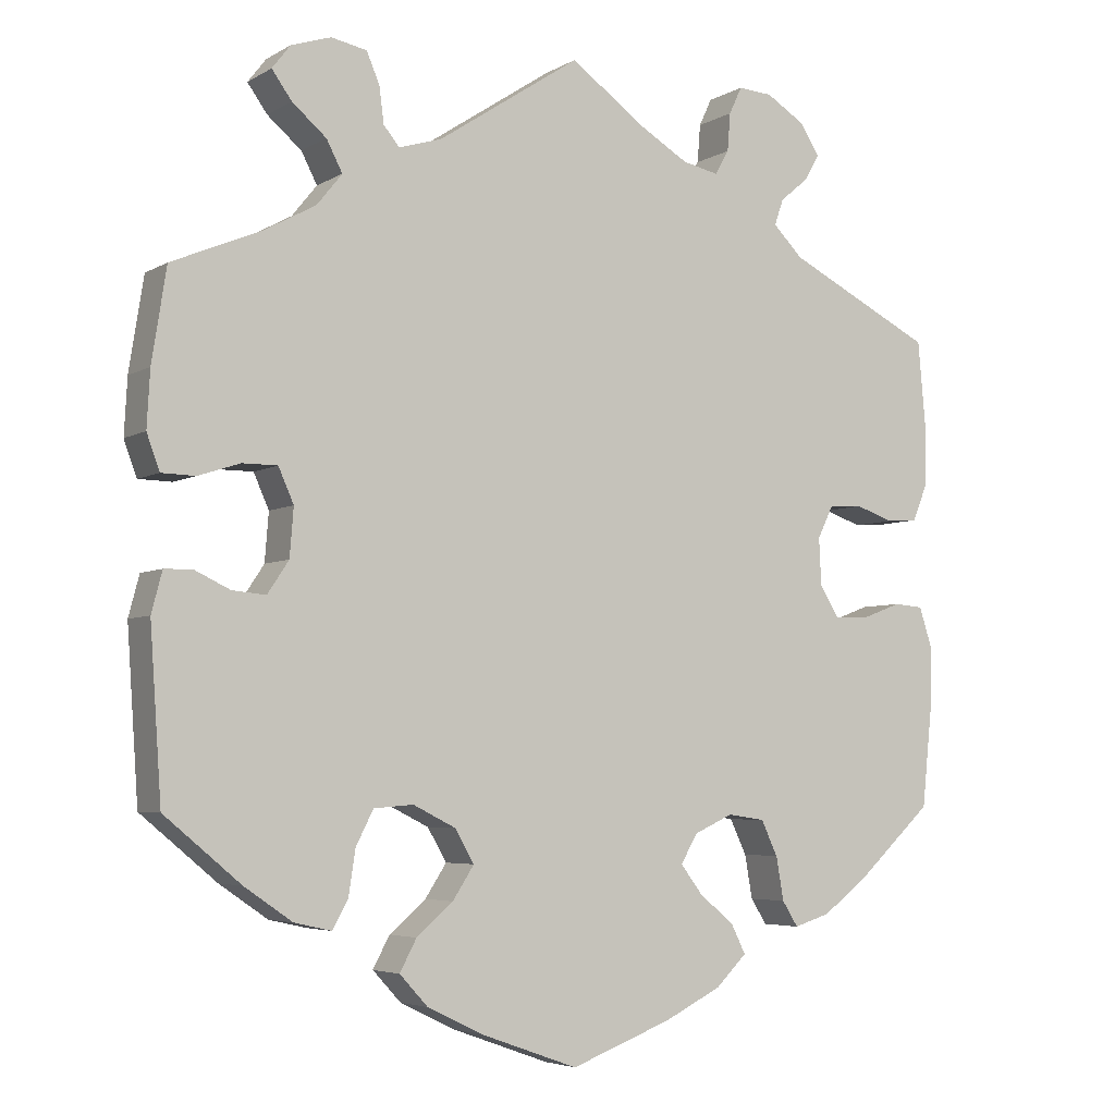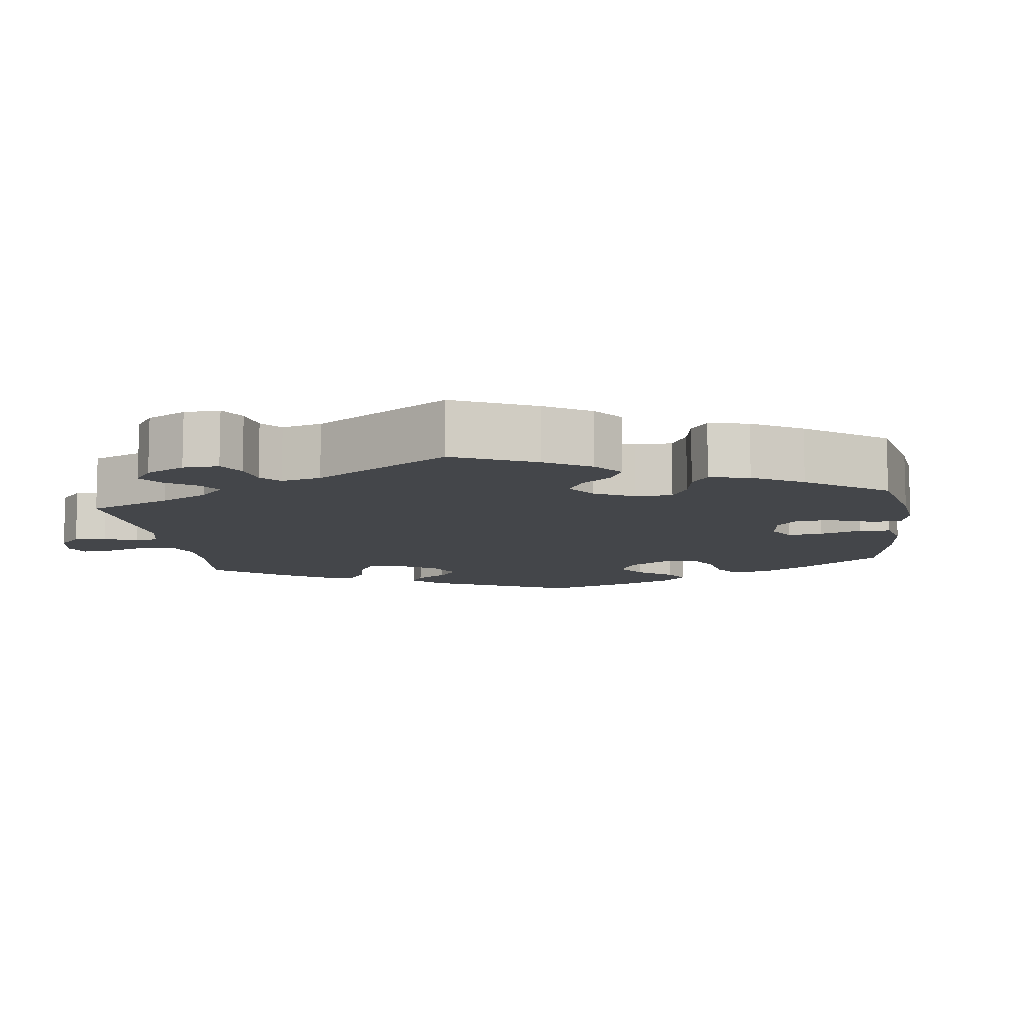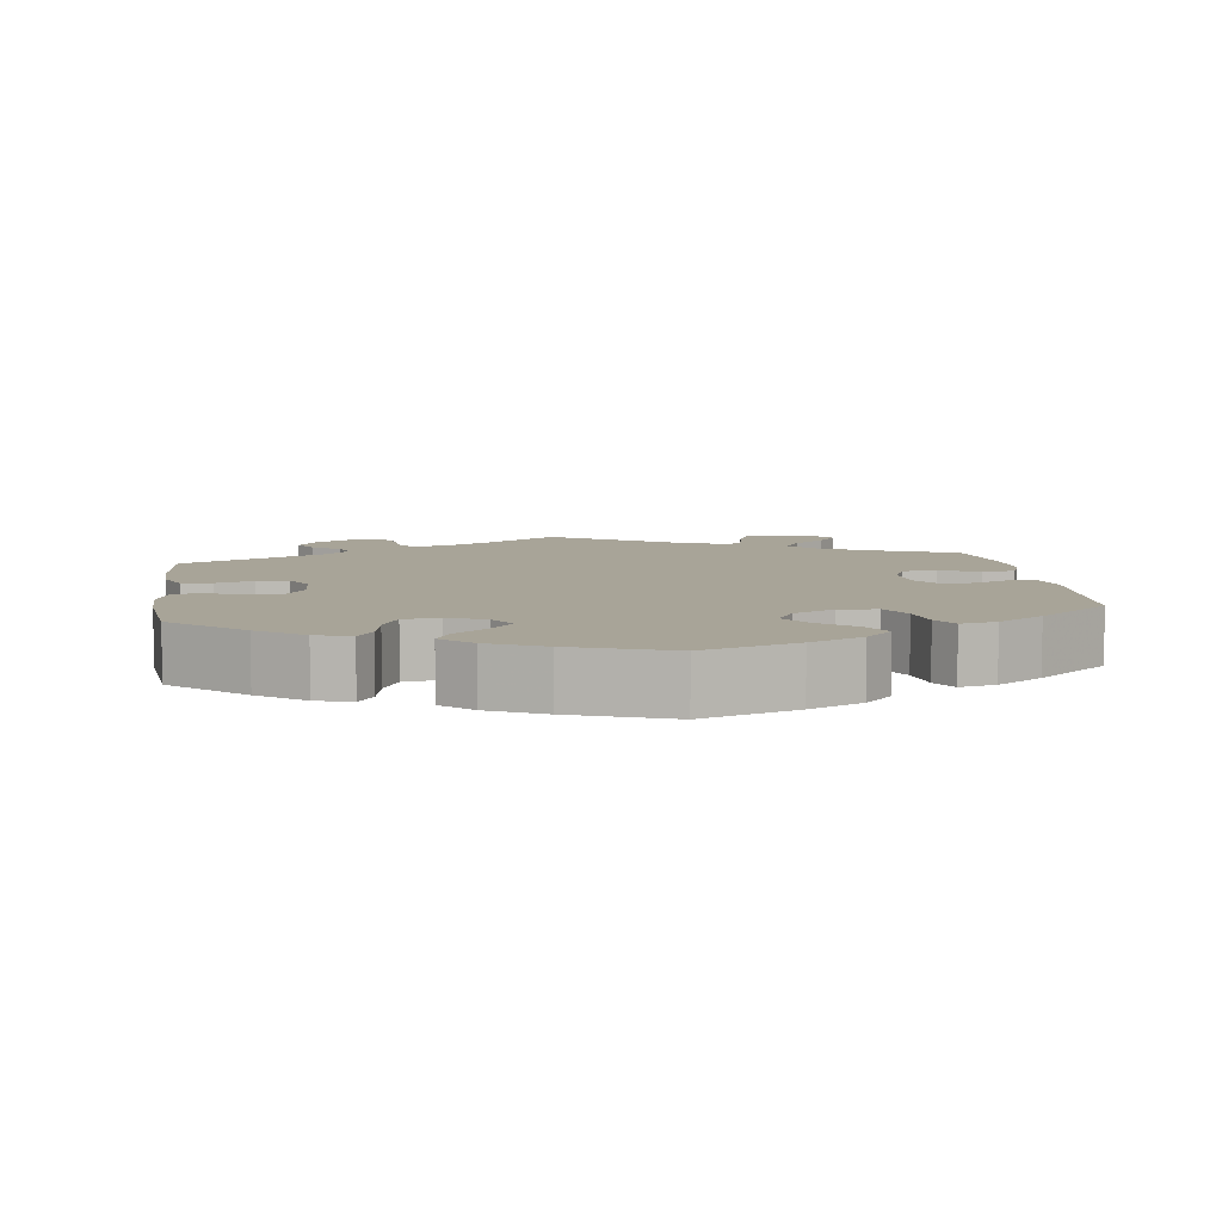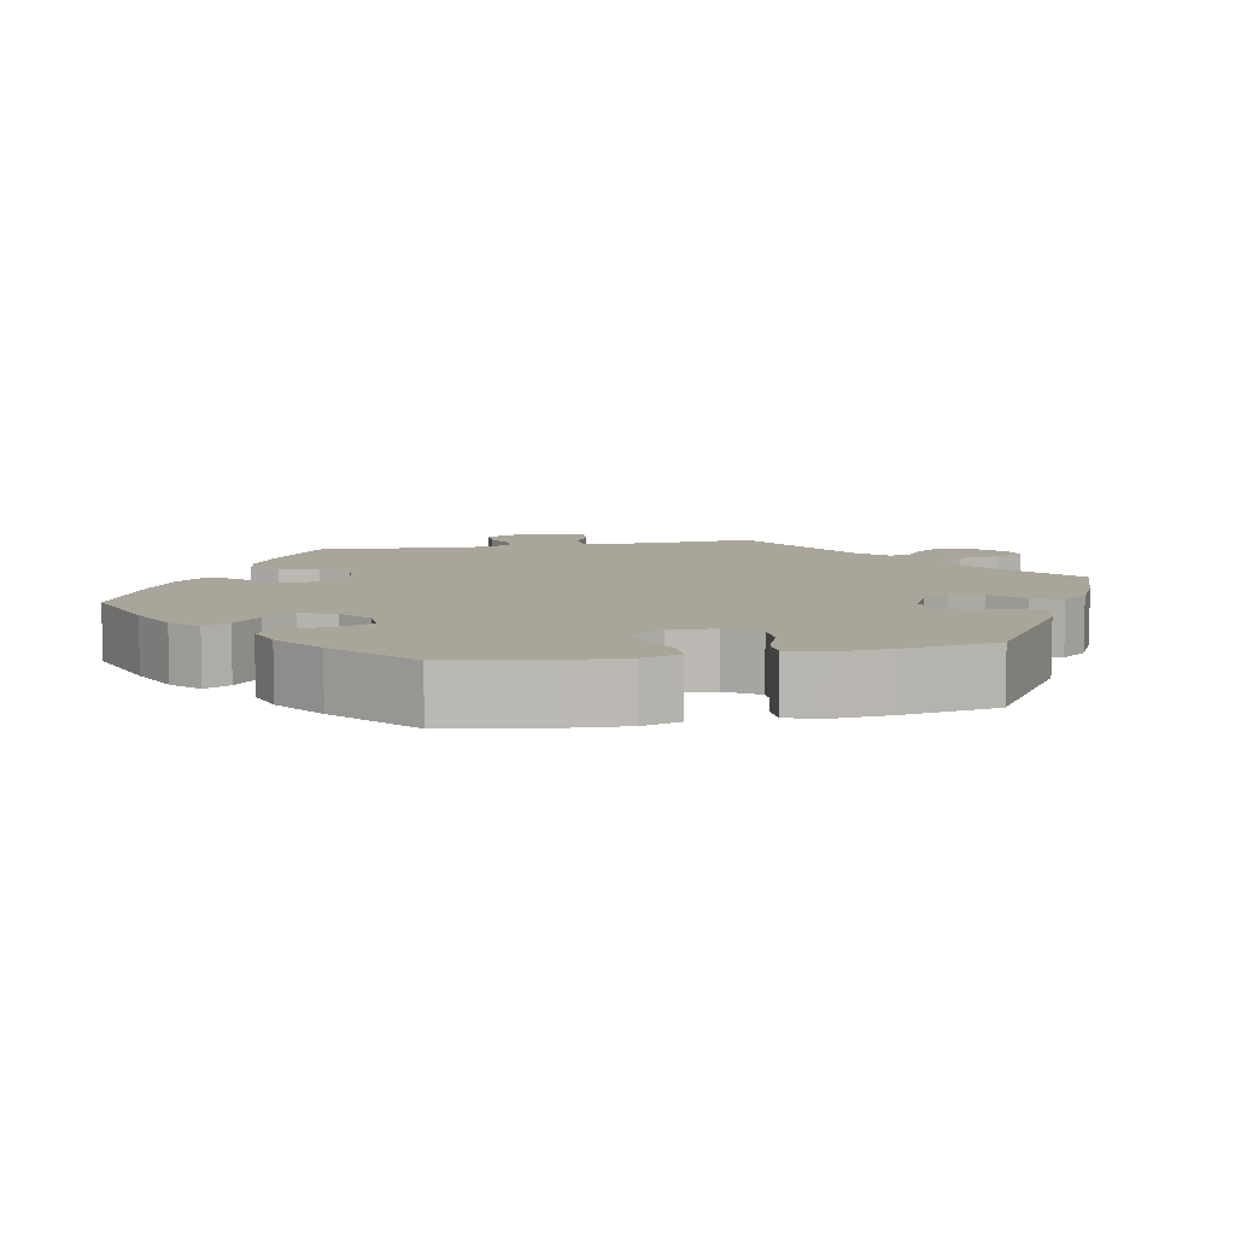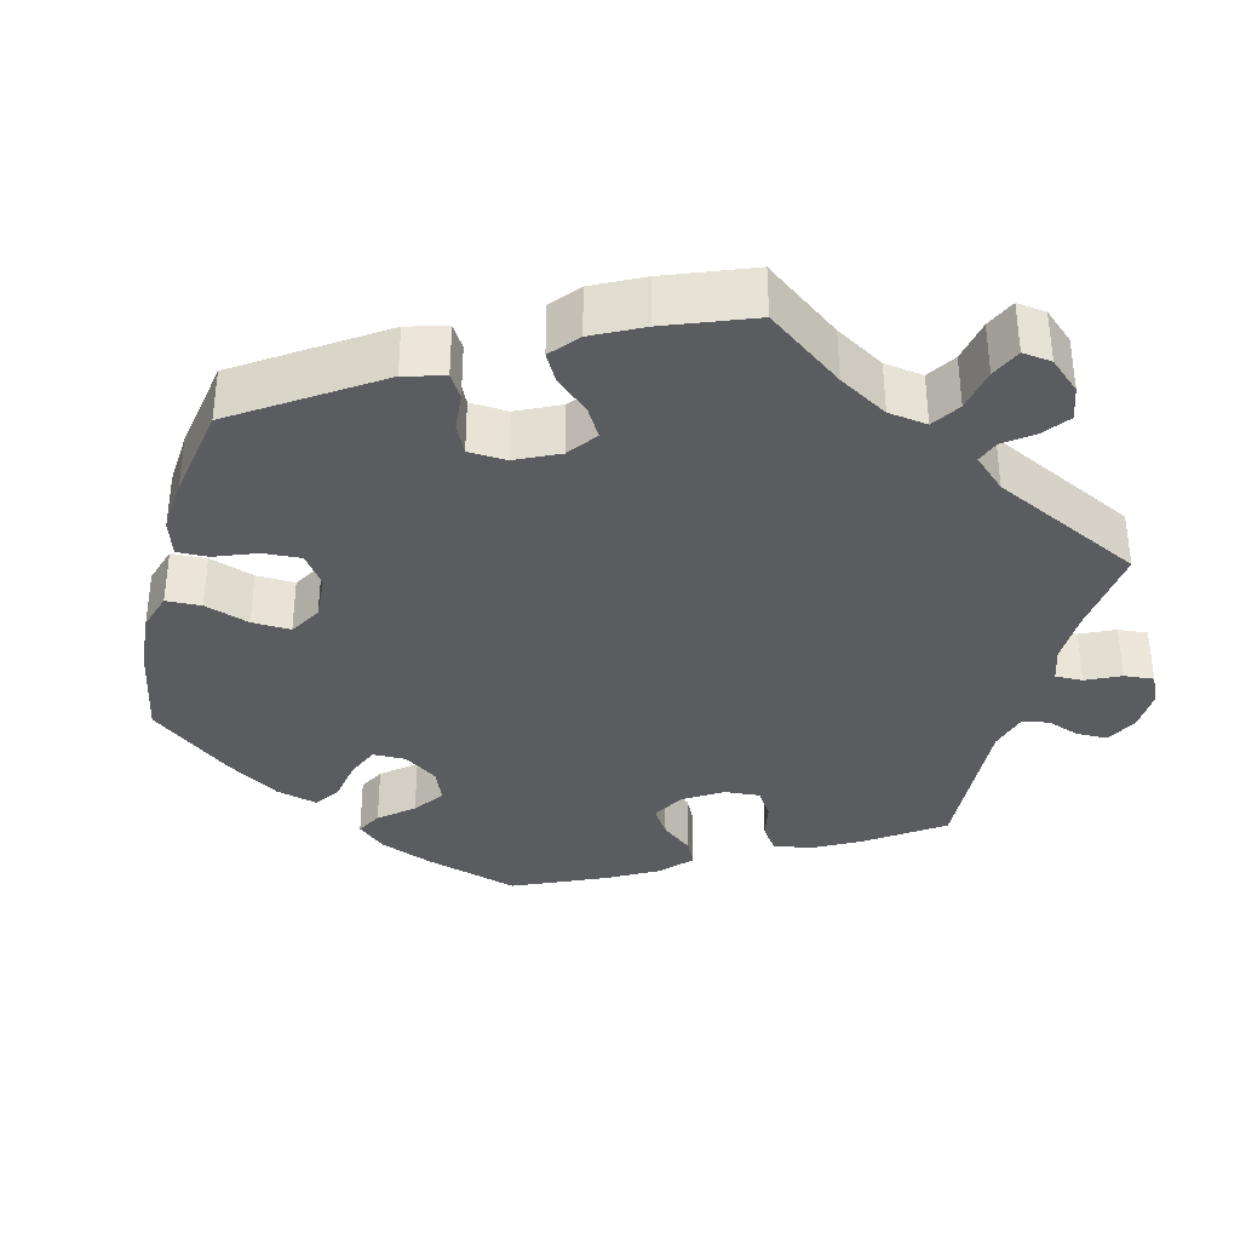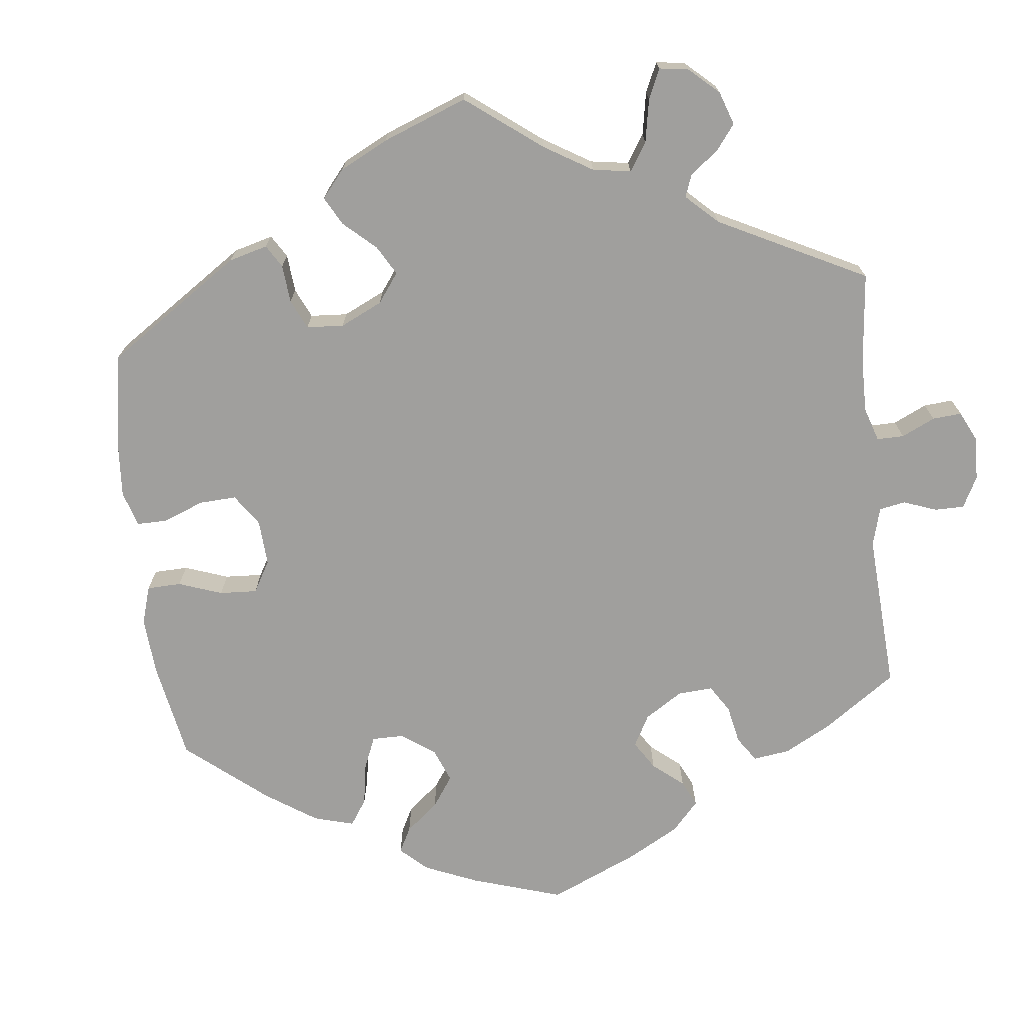
<metadata>
{"format":"obj","ext":"obj","renderer":"f3d","projection":"perspective","resolution":1024,"background":"white","views":[{"elev":-4.8,"azim":-30.5,"up":"+Z"},{"elev":-9.4,"azim":67.6,"up":"+Y"},{"elev":7.0,"azim":172.2,"up":"+Y"},{"elev":7.6,"azim":-162.0,"up":"+Y"},{"elev":-34.9,"azim":-74.3,"up":"+Y"},{"elev":-71.4,"azim":-53.6,"up":"+Y"}]}
</metadata>
<code>
v 0.37 0.07 0.039
v 0.551 0.07 -0.177
v 0.347 0.07 0.585
v 0.304 0.07 0.445
v 0.445 0.07 -0.062
v 0.378 0.07 -0.446
v -0.437 0.07 -0.393
v -0.499 0.07 0.069
v -0.244 0.07 0.479
v -0.288 0.07 0.591
v 0.299 0.07 -0.371
v 0.101 0.07 0.548
v 0 0.07 0.62
v -0.398 0.07 0.087
v 0.391 0.07 0.082
v 0.546 0.07 0.117
v -0.502 0.07 -0.037
v -0.538 0.07 -0.038
v -0.265 0.07 0.504
v 0.552 0.07 -0.098
v -0 0.07 -0.62
v 0.486 0.07 0.067
v -0.374 0.07 -0.436
v 0.435 0.07 0.084
v -0.444 0.07 0.087
v -0.325 0.07 -0.447
v -0.335 0.07 0.6
v -0.383 0.07 -0.021
v -0.352 0.07 0.397
v 0.353 0.07 0.51
v -0.14 0.07 -0.374
v 0.177 0.07 -0.341
v -0.556 0.07 0.189
v -0.34 0.07 0.478
v -0.238 0.07 -0.499
v -0.419 0.07 0.36
v -0.188 0.07 0.496
v -0.129 0.07 -0.574
v 0.343 0.07 0.406
v 0.44 0.07 -0.399
v -0.552 0.07 -0.091
v 0.251 0.07 0.619
v -0.168 0.07 -0.417
v 0.234 0.07 0.583
v 0.23 0.07 0.533
v -0.319 0.07 0.438
v 0.309 0.07 -0.428
v -0.56 0.07 0.116
v -0.543 0.07 0.07
v -0.537 0.07 -0.31
v 0.535 0.07 -0.046
v 0.212 0.07 0.501
v 0.399 0.07 -0.064
v -0.455 0.07 -0.059
v -0.385 0.07 0.516
v -0.387 0.07 0.583
v 0.249 0.07 -0.493
v 0.316 0.07 0.479
v 0.33 0.07 -0.461
v 0.537 0.07 -0.31
v 0.277 0.07 -0.325
v -0.216 0.07 -0.458
v -0.221 0.07 -0.303
v 0.184 0.07 -0.417
v -0.201 0.07 -0.539
v 0.548 0.07 0.189
v -0.296 0.07 -0.352
v 0.208 0.07 -0.533
v -0.411 0.07 -0.063
v -0.411 0.07 0.552
v 0.537 0.07 0.31
v -0.165 0.07 -0.331
v -0.305 0.07 -0.411
v 0.23 0.07 -0.455
v 0.155 0.07 -0.379
v 0.527 0.07 0.07
v 0.373 0.07 0.545
v -0.537 0.07 0.31
v 0.373 0.07 -0.022
v 0.496 0.07 -0.043
v -0.273 0.07 -0.307
v 0.296 0.07 0.616
v -0.271 0.07 0.551
v 0.164 0.07 0.511
v 0.133 0.07 -0.57
v 0.228 0.07 -0.318
v -0.378 0.07 0.042
v 0.37 -0 0.039
v 0.551 -0 -0.177
v 0.347 -0 0.585
v 0.304 -0 0.445
v 0.445 -0 -0.062
v 0.378 -0 -0.446
v -0.437 -0 -0.393
v -0.499 -0 0.069
v -0.244 -0 0.479
v -0.288 -0 0.591
v 0.299 -0 -0.371
v 0.101 -0 0.548
v 0 -0 0.62
v -0.398 -0 0.087
v 0.391 -0 0.082
v 0.546 -0 0.117
v -0.502 -0 -0.037
v -0.538 -0 -0.038
v -0.265 -0 0.504
v 0.552 -0 -0.098
v -0 -0 -0.62
v 0.486 -0 0.067
v -0.374 -0 -0.436
v 0.435 -0 0.084
v -0.444 -0 0.087
v -0.325 -0 -0.447
v -0.335 -0 0.6
v -0.383 -0 -0.021
v -0.352 -0 0.397
v 0.353 -0 0.51
v -0.14 -0 -0.374
v 0.177 -0 -0.341
v -0.556 -0 0.189
v -0.34 -0 0.478
v -0.238 -0 -0.499
v -0.419 -0 0.36
v -0.188 -0 0.496
v -0.129 -0 -0.574
v 0.343 -0 0.406
v 0.44 -0 -0.399
v -0.552 -0 -0.091
v 0.251 -0 0.619
v -0.168 -0 -0.417
v 0.234 -0 0.583
v 0.23 -0 0.533
v -0.319 -0 0.438
v 0.309 -0 -0.428
v -0.56 -0 0.116
v -0.543 -0 0.07
v -0.537 -0 -0.31
v 0.535 -0 -0.046
v 0.212 -0 0.501
v 0.399 -0 -0.064
v -0.455 -0 -0.059
v -0.385 -0 0.516
v -0.387 -0 0.583
v 0.249 -0 -0.493
v 0.316 -0 0.479
v 0.33 -0 -0.461
v 0.537 -0 -0.31
v 0.277 -0 -0.325
v -0.216 -0 -0.458
v -0.221 -0 -0.303
v 0.184 -0 -0.417
v -0.201 -0 -0.539
v 0.548 -0 0.189
v -0.296 -0 -0.352
v 0.208 -0 -0.533
v -0.411 -0 -0.063
v -0.411 -0 0.552
v 0.537 -0 0.31
v -0.165 -0 -0.331
v -0.305 -0 -0.411
v 0.23 -0 -0.455
v 0.155 -0 -0.379
v 0.527 -0 0.07
v 0.373 -0 0.545
v -0.537 -0 0.31
v 0.373 -0 -0.022
v 0.496 -0 -0.043
v -0.273 -0 -0.307
v 0.296 -0 0.616
v -0.271 -0 0.551
v 0.164 -0 0.511
v 0.133 -0 -0.57
v 0.228 -0 -0.318
v -0.378 -0 0.042
f 5 80 51 20
f 53 5 20 2
f 16 76 22 24
f 16 24 15
f 39 71 66 16
f 4 39 16 15
f 3 77 30 58
f 3 58 4
f 82 3 4
f 45 44 42 82
f 52 45 82 4
f 84 52 4 15
f 37 13 12
f 9 37 12 84
f 27 10 83 19
f 70 56 27 19
f 34 55 70 19
f 46 34 19 9
f 29 46 9 84
f 48 33 78 36
f 25 8 49 48
f 14 25 48 36
f 87 14 36 29
f 41 18 17 54
f 41 54 69
f 50 41 69
f 7 50 69 28
f 67 73 26 23
f 81 67 23 7
f 65 35 62 43
f 65 43 31
f 38 65 31
f 21 38 31
f 85 21 31
f 68 85 31 72
f 64 74 57 68
f 75 64 68 72
f 6 59 47 11
f 6 11 61
f 40 6 61
f 53 2 60 40
f 29 84 15 1
f 87 29 1 79
f 28 87 79 53
f 81 7 28
f 63 81 28 53
f 32 75 72 63
f 86 32 63 53
f 53 40 61
f 61 86 53
f 107 138 167 92
f 89 107 92 140
f 111 109 163 103
f 102 111 103
f 103 153 158 126
f 102 103 126 91
f 145 117 164 90
f 91 145 90
f 91 90 169
f 169 129 131 132
f 91 169 132 139
f 102 91 139 171
f 99 100 124
f 171 99 124 96
f 106 170 97 114
f 106 114 143 157
f 106 157 142 121
f 96 106 121 133
f 171 96 133 116
f 123 165 120 135
f 135 136 95 112
f 123 135 112 101
f 116 123 101 174
f 141 104 105 128
f 156 141 128
f 156 128 137
f 115 156 137 94
f 110 113 160 154
f 94 110 154 168
f 130 149 122 152
f 118 130 152
f 118 152 125
f 118 125 108
f 118 108 172
f 159 118 172 155
f 155 144 161 151
f 159 155 151 162
f 98 134 146 93
f 148 98 93
f 148 93 127
f 127 147 89 140
f 88 102 171 116
f 166 88 116 174
f 140 166 174 115
f 115 94 168
f 140 115 168 150
f 150 159 162 119
f 140 150 119 173
f 148 127 140
f 140 173 148
f 40 127 93 6
f 6 93 146 59
f 59 146 134 47
f 47 134 98 11
f 11 98 148 61
f 61 148 173 86
f 86 173 119 32
f 32 119 162 75
f 75 162 151 64
f 64 151 161 74
f 74 161 144 57
f 57 144 155 68
f 68 155 172 85
f 85 172 108 21
f 21 108 125 38
f 38 125 152 65
f 65 152 122 35
f 35 122 149 62
f 62 149 130 43
f 43 130 118 31
f 31 118 159 72
f 72 159 150 63
f 63 150 168 81
f 81 168 154 67
f 67 154 160 73
f 73 160 113 26
f 26 113 110 23
f 23 110 94 7
f 7 94 137 50
f 50 137 128 41
f 41 128 105 18
f 18 105 104 17
f 17 104 141 54
f 54 141 156 69
f 69 156 115 28
f 28 115 174 87
f 87 174 101 14
f 14 101 112 25
f 25 112 95 8
f 8 95 136 49
f 49 136 135 48
f 48 135 120 33
f 33 120 165 78
f 78 165 123 36
f 36 123 116 29
f 29 116 133 46
f 46 133 121 34
f 34 121 142 55
f 55 142 157 70
f 70 157 143 56
f 56 143 114 27
f 27 114 97 10
f 10 97 170 83
f 83 170 106 19
f 19 106 96 9
f 9 96 124 37
f 37 124 100 13
f 13 100 99 12
f 12 99 171 84
f 84 171 139 52
f 52 139 132 45
f 45 132 131 44
f 44 131 129 42
f 42 129 169 82
f 82 169 90 3
f 3 90 164 77
f 77 164 117 30
f 30 117 145 58
f 58 145 91 4
f 4 91 126 39
f 39 126 158 71
f 71 158 153 66
f 66 153 103 16
f 16 103 163 76
f 76 163 109 22
f 22 109 111 24
f 24 111 102 15
f 15 102 88 1
f 1 88 166 79
f 79 166 140 53
f 53 140 92 5
f 5 92 167 80
f 80 167 138 51
f 51 138 107 20
f 20 107 89 2
f 2 89 147 60
f 60 147 127 40

</code>
